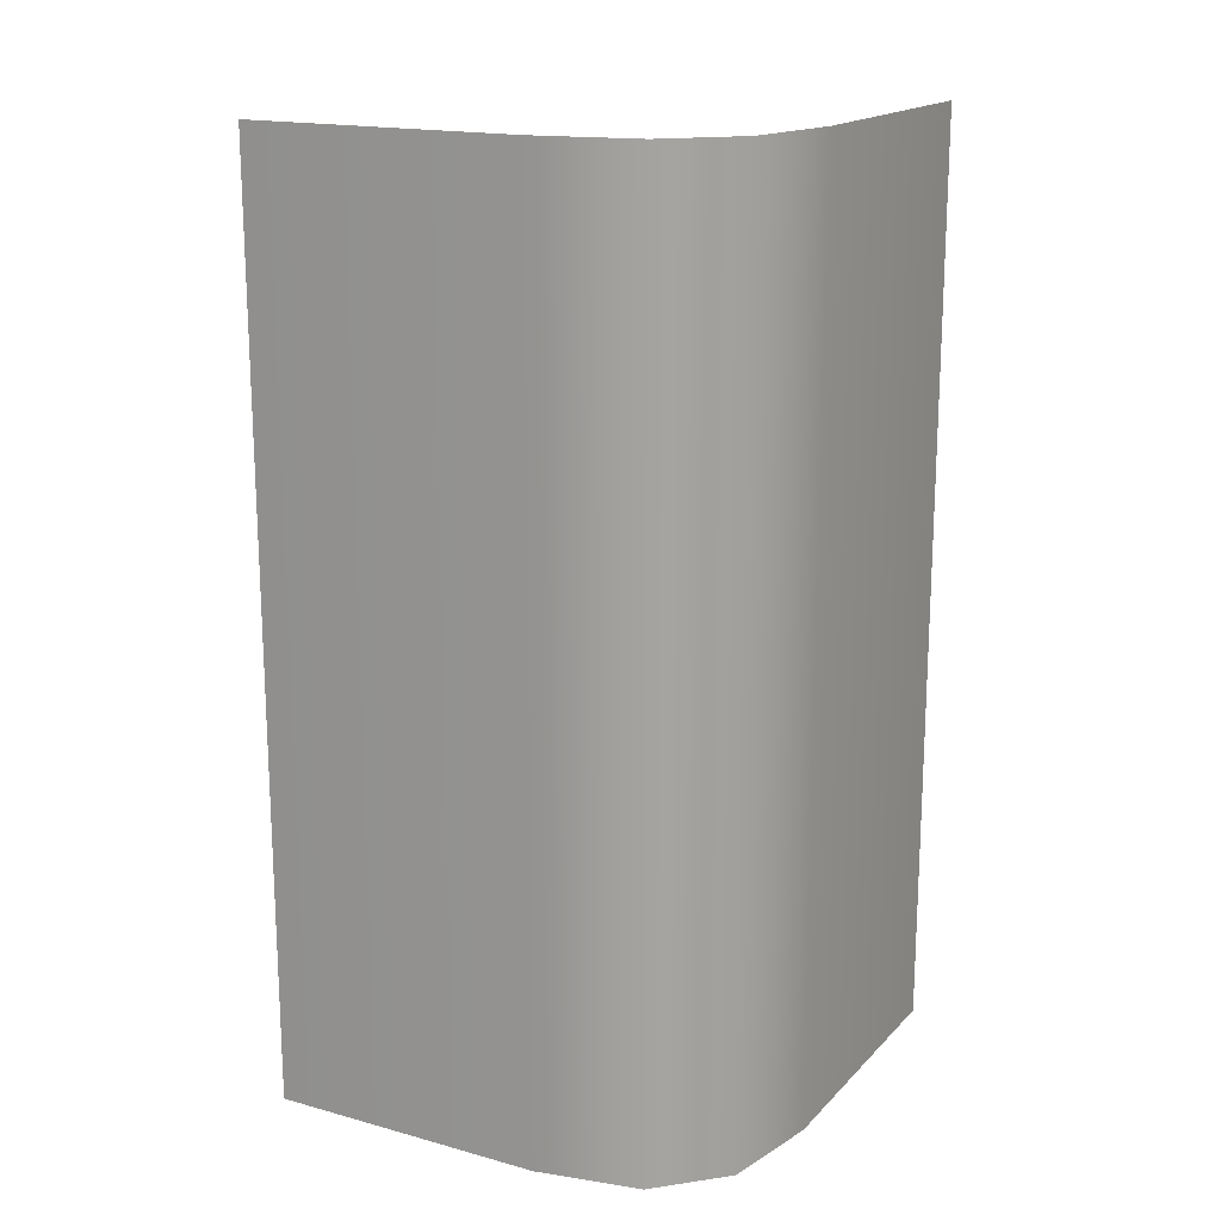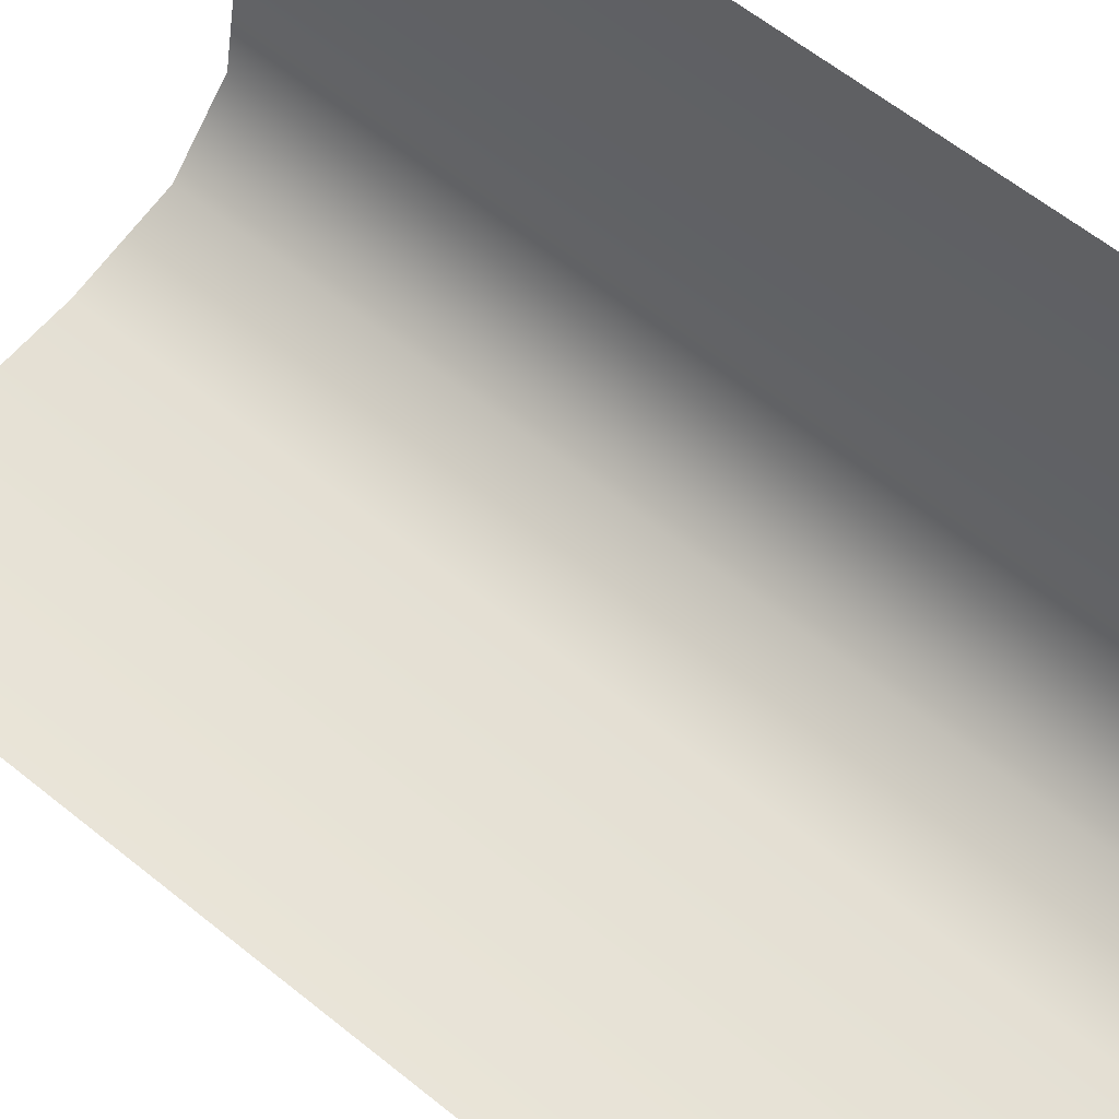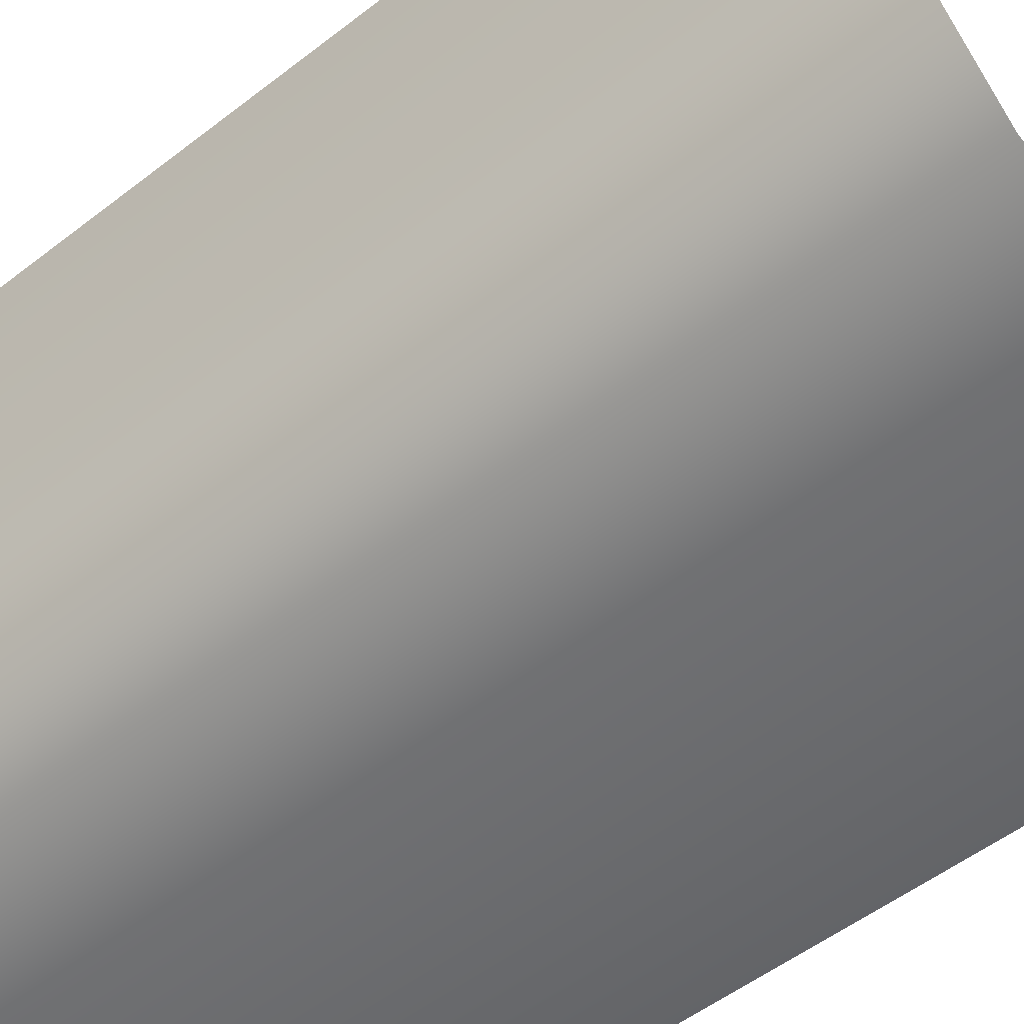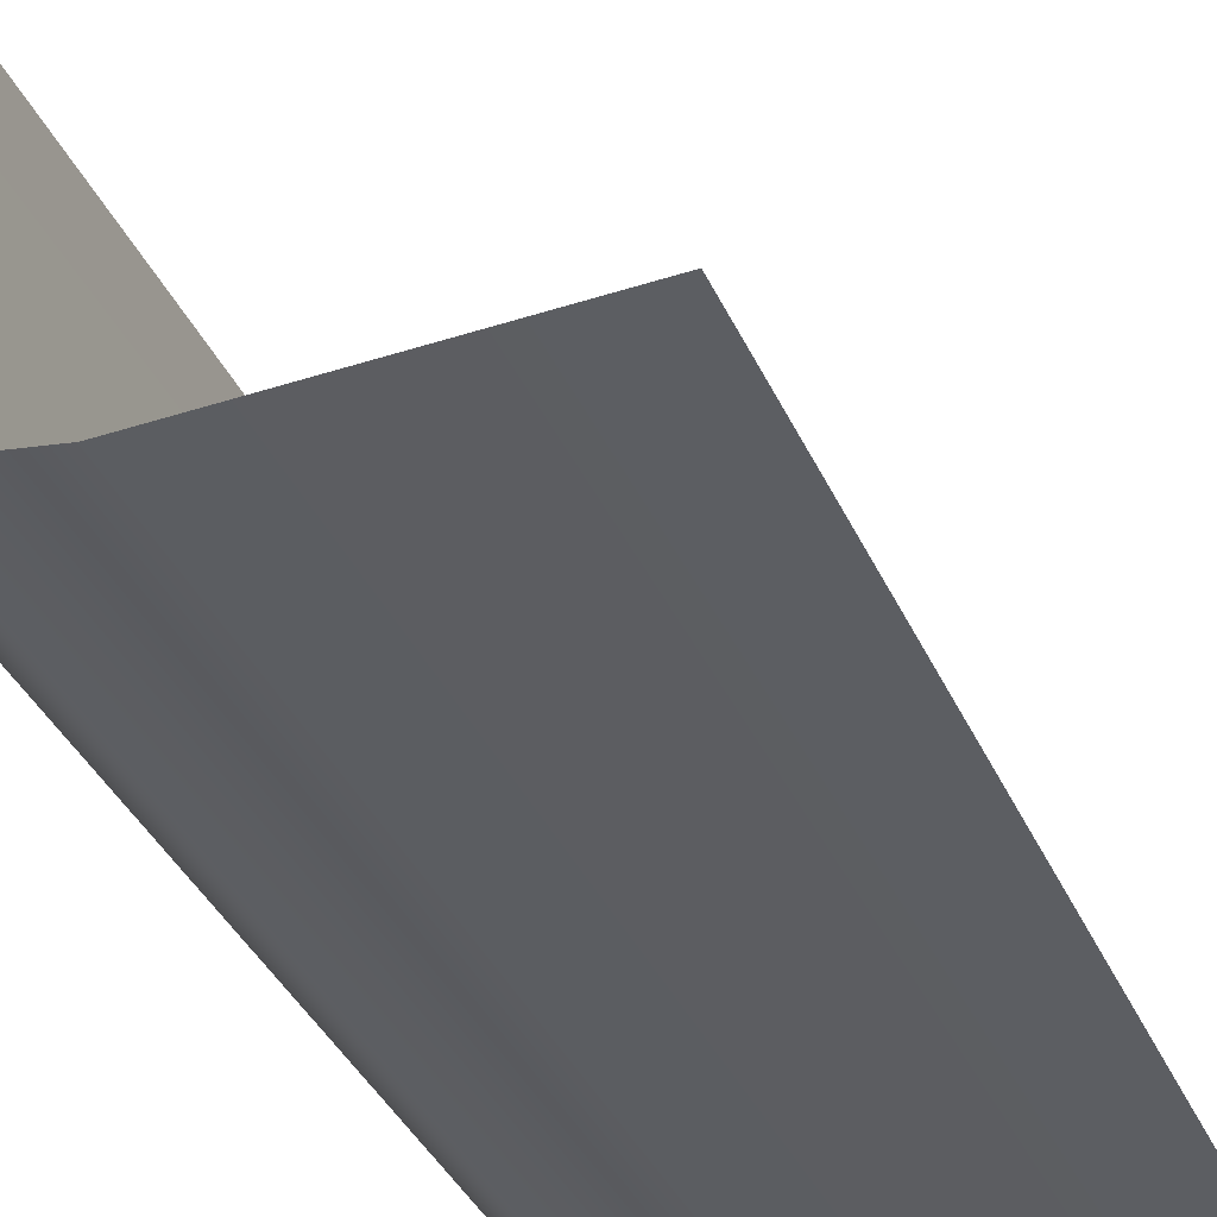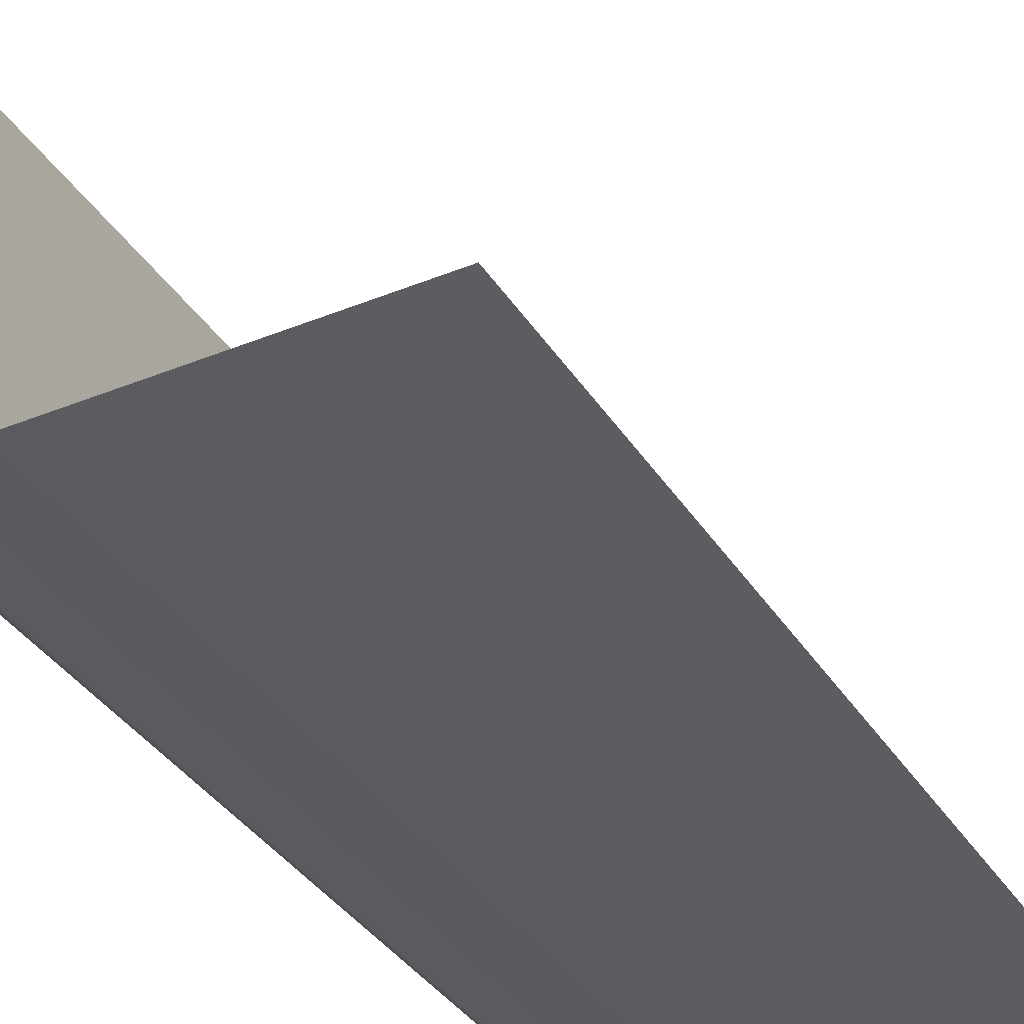
<metadata>
{"format":"obj","ext":"obj","renderer":"f3d","projection":"perspective","resolution":1024,"background":"white","views":[{"elev":17.2,"azim":-61.4,"up":"+Z"},{"elev":60.5,"azim":129.7,"up":"+Y"},{"elev":-51.3,"azim":-49.6,"up":"+Y"},{"elev":-37.9,"azim":22.5,"up":"+Y"},{"elev":-36.0,"azim":28.3,"up":"+Y"}]}
</metadata>
<code>
o GSO_Edge
v -0.3 -0.5 -0.5
v -0.4778 -0.4111 -0.5
v -0.4111 -0.4778 -0.5
v -0.5 -0.3 -0.5
v -0 -0.5 -0.5
v -0.5 0 -0.5
v -0.3 -0.5 0.5
v -0 -0.5 0.5
v -0.4111 -0.4778 0.5
v -0.4778 -0.4111 0.5
v -0.5 -0.3 0.5
v -0.5 -0 0.5
f 3 1 7 9
f 6 4 11 12
f 8 7 1 5
f 10 11 4 2
f 9 10 2 3

</code>
